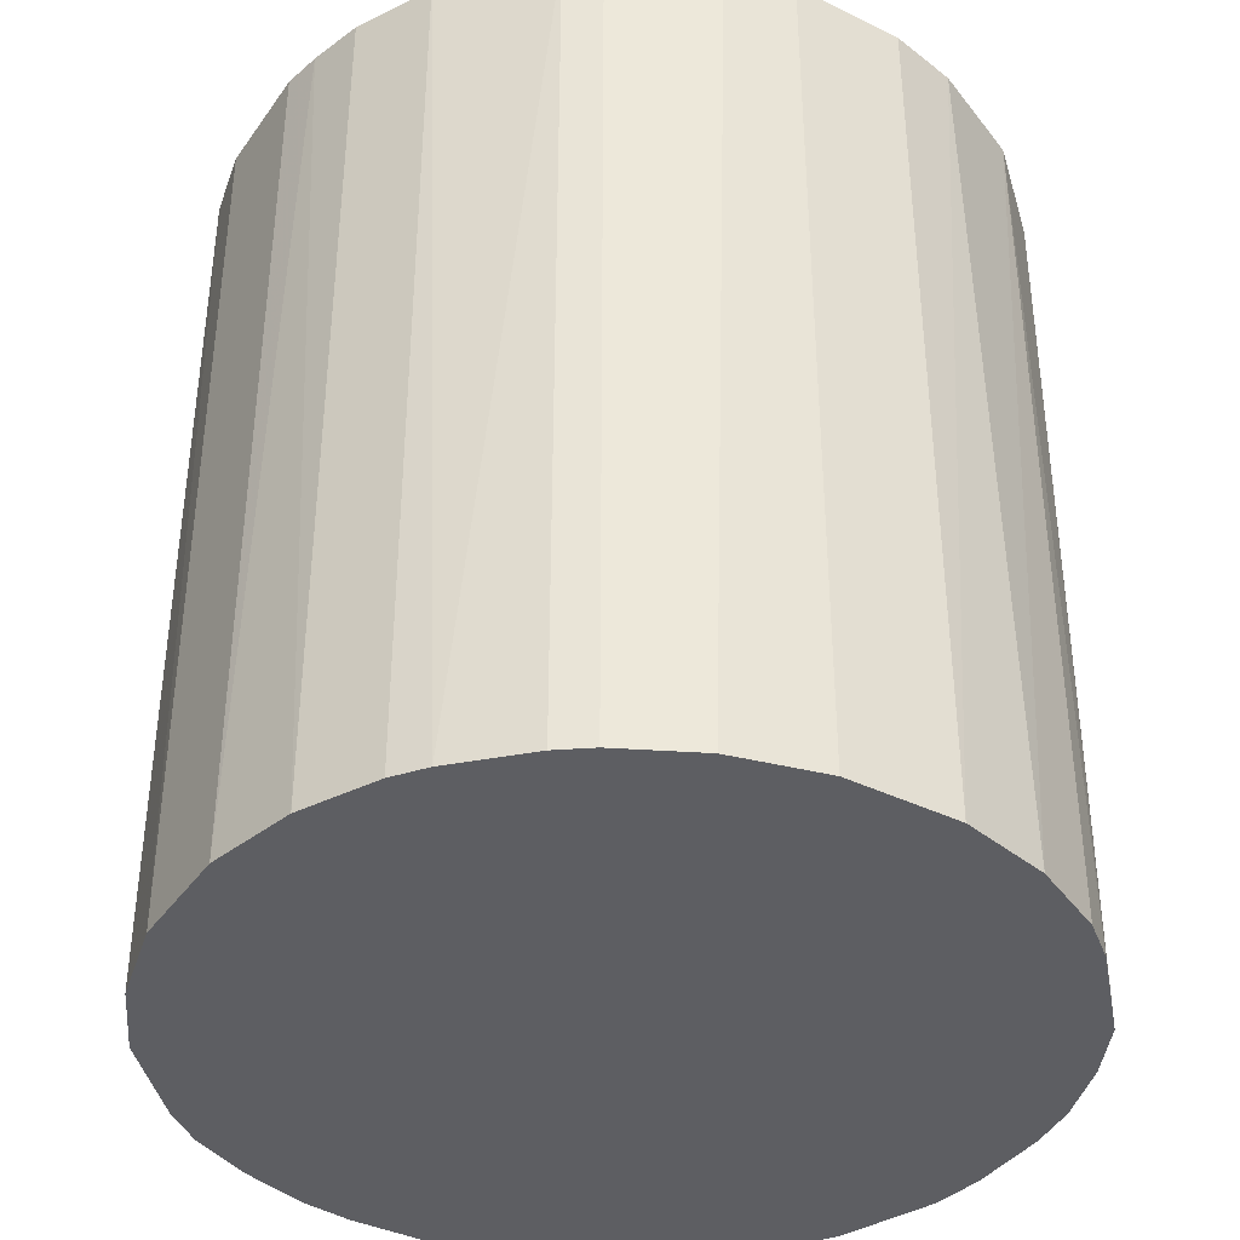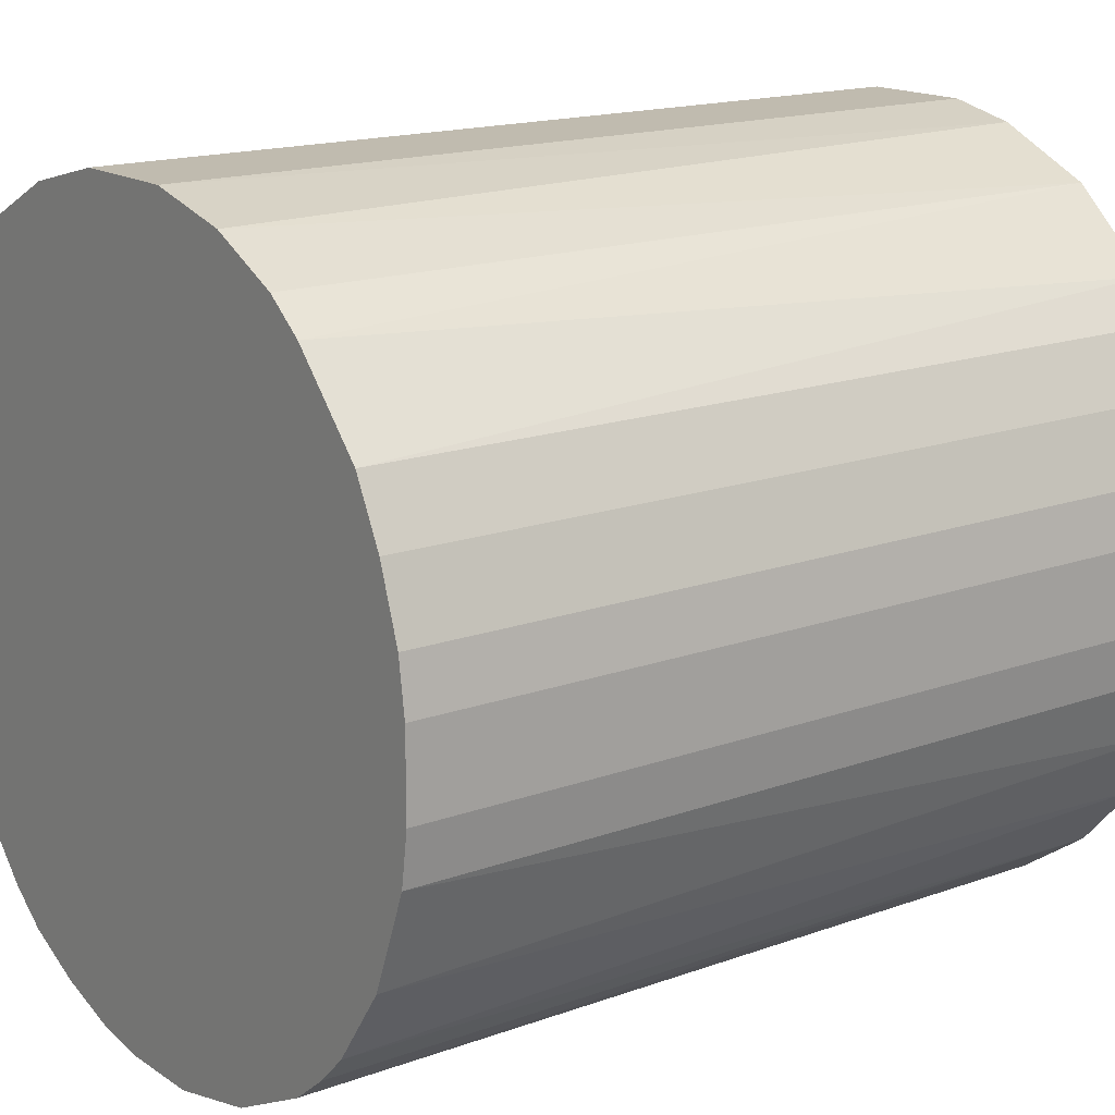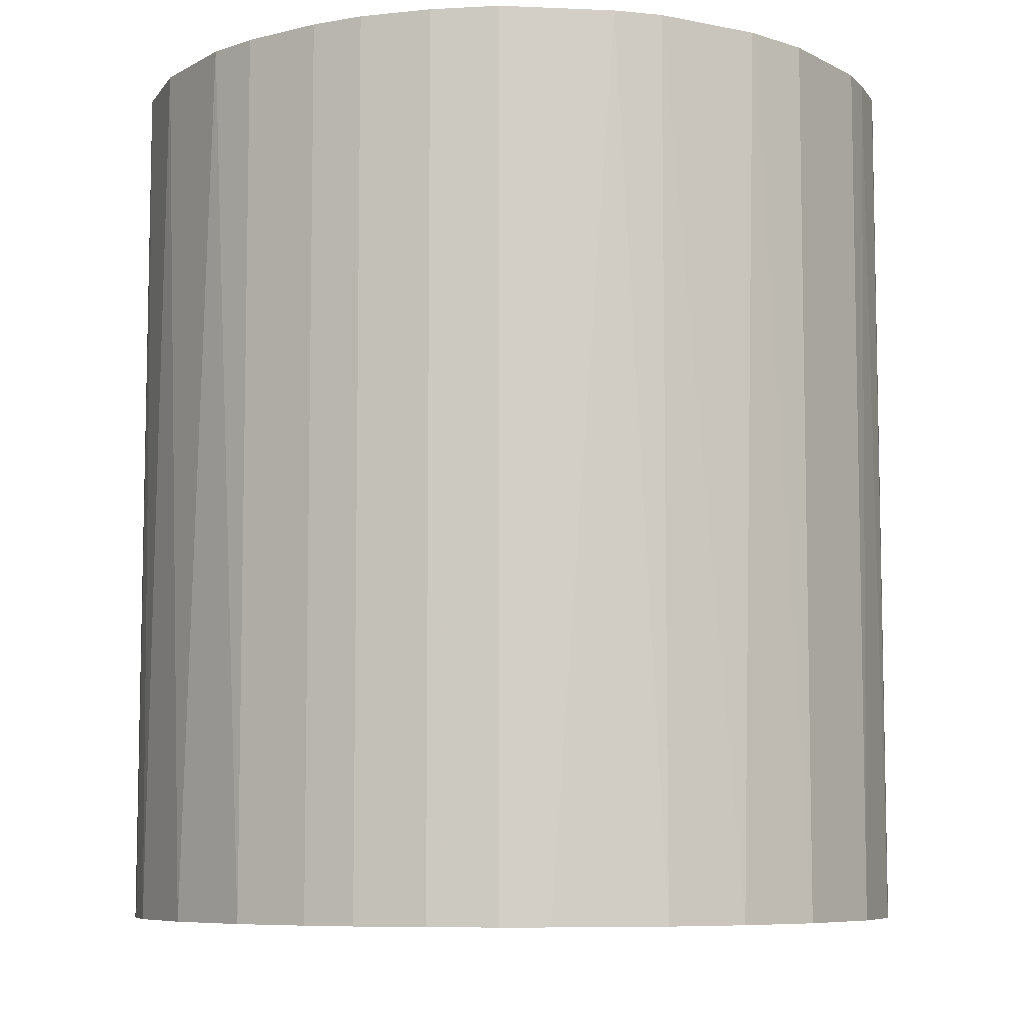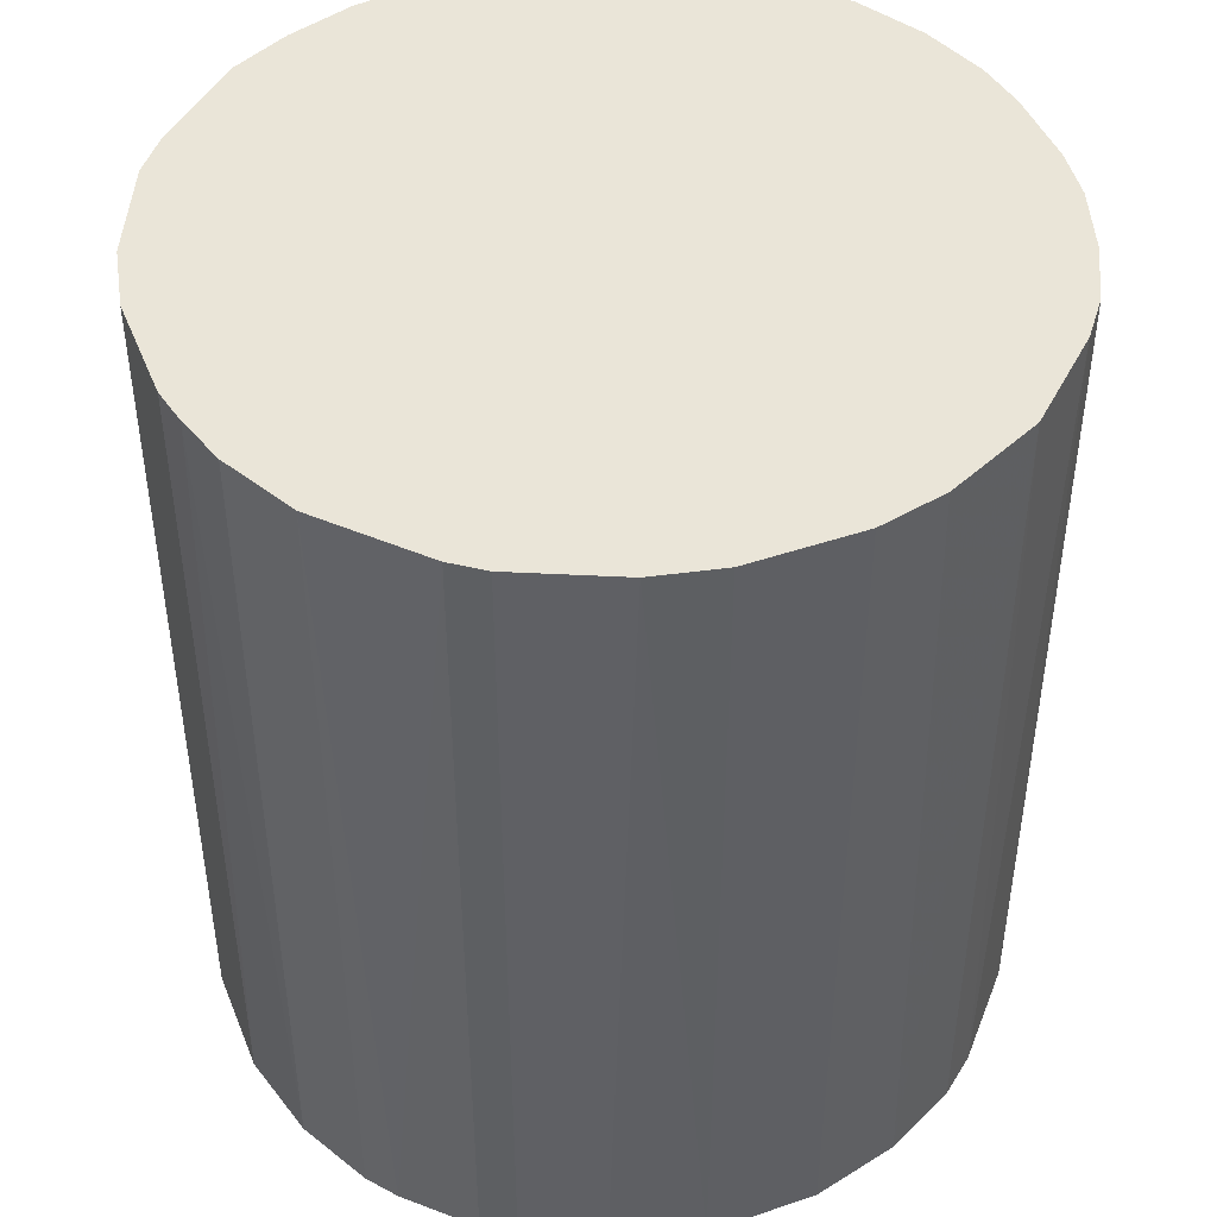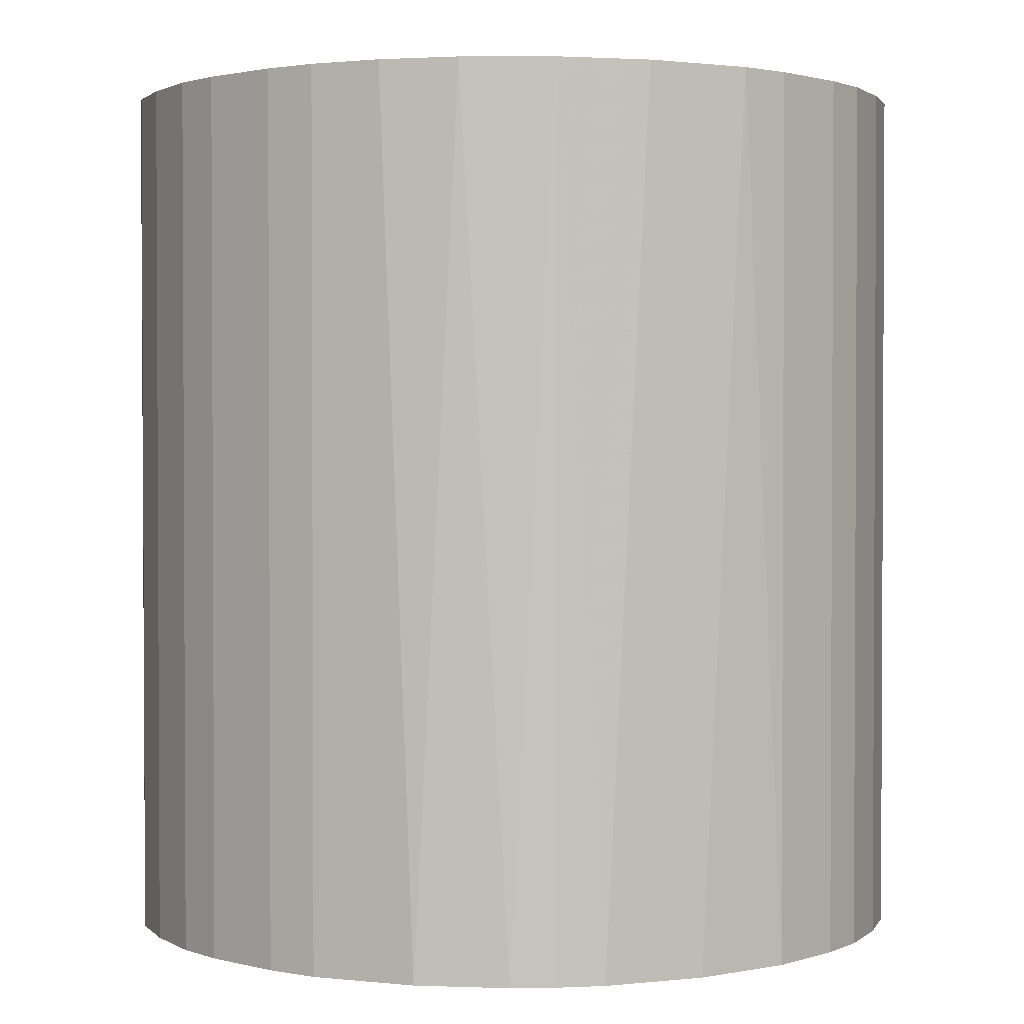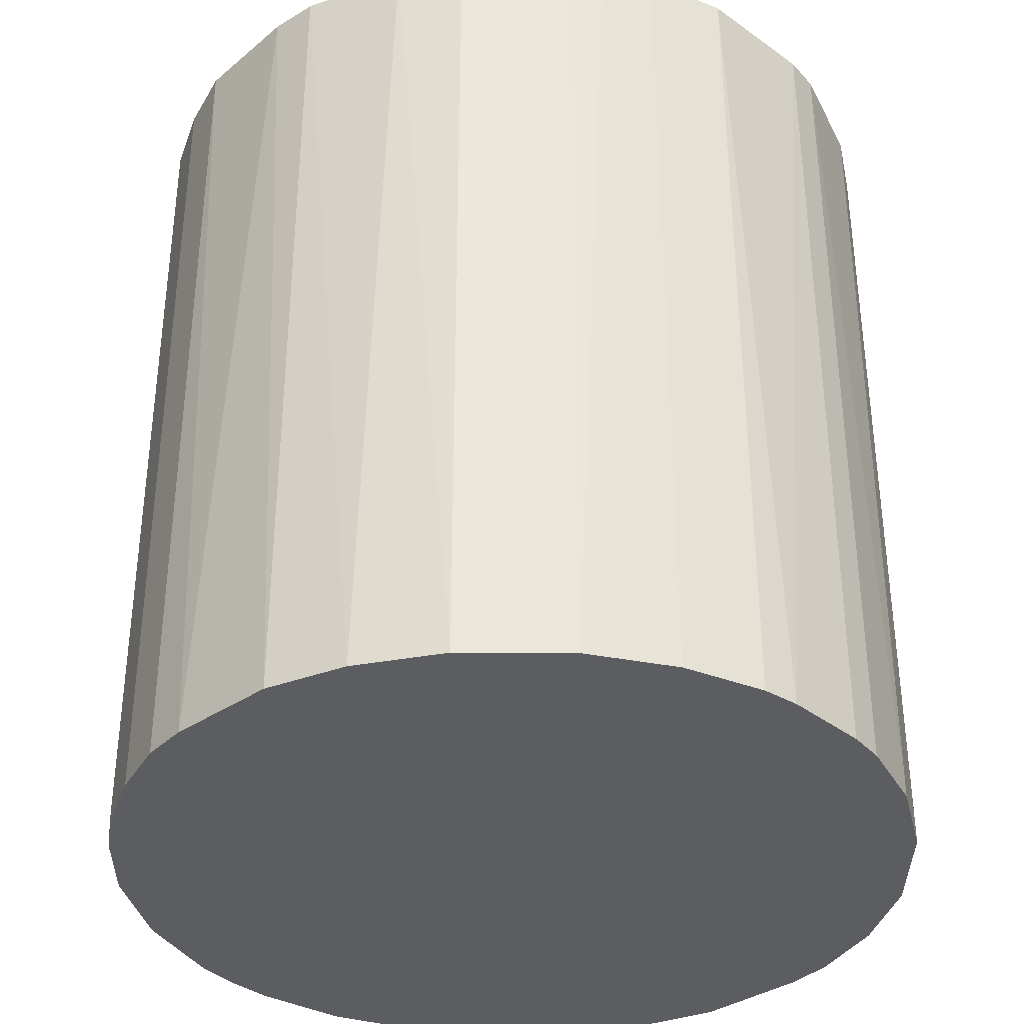
<metadata>
{"format":"obj","ext":"obj","renderer":"f3d","projection":"perspective","resolution":1024,"background":"white","views":[{"elev":-38.6,"azim":148.5,"up":"+Z"},{"elev":16.2,"azim":-126.9,"up":"+Y"},{"elev":-7.6,"azim":35.3,"up":"+Z"},{"elev":45.4,"azim":158.6,"up":"+Z"},{"elev":1.7,"azim":-47.8,"up":"+Z"},{"elev":-35.9,"azim":89.6,"up":"+Z"}]}
</metadata>
<code>
o convex_0
v -0.02507 -0.002662 -0.02765
v 0.02499 0.00353 0.02765
v 0.02451 0.005916 0.02765
v -0.02459 -0.005998 0.02765
v 0.005918 -0.02458 -0.02765
v 0.003531 0.02498 -0.02765
v -0.0141 0.02117 0.02765
v -0.005999 -0.02458 0.02765
v 0.02499 0.00353 -0.02765
v 0.01927 -0.01648 0.02765
v 0.01402 0.02117 0.02765
v -0.01697 -0.01887 -0.02765
v -0.02125 0.01401 -0.02765
v 0.02117 -0.0141 -0.02765
v 0.01974 0.01593 -0.02765
v -0.02459 0.005916 0.02765
v 0.003531 0.02498 0.02765
v -0.009336 0.02356 -0.02765
v 0.01021 -0.02316 0.02765
v -0.01697 -0.01887 0.02765
v 0.02403 -0.007904 0.02765
v -0.00886 -0.02364 -0.02765
v 0.01402 -0.02125 -0.02765
v -0.02221 -0.01219 -0.02765
v -0.003613 0.02498 0.02765
v 0.009254 0.02356 -0.02765
v 0.02117 0.01402 0.02765
v 0.02499 -0.003612 -0.02765
v -0.02125 0.01401 0.02765
v -0.02459 0.005916 -0.02765
v -0.01648 0.01926 -0.02765
v 0.002581 -0.02507 0.02765
v -0.002662 -0.02507 -0.02765
v 0.02356 0.009252 -0.02765
v -0.02078 -0.01458 0.02765
v -0.0122 -0.0222 0.02765
v 0.01402 0.02117 -0.02765
v -0.003613 0.02498 -0.02765
v -0.02507 0.00258 0.02765
v 0.01402 -0.02125 0.02765
v 0.007824 0.02403 0.02765
v -0.007905 0.02403 0.02765
v 0.02356 -0.009334 -0.02765
v 0.02499 -0.003612 0.02765
v 0.02117 -0.0141 0.02765
v -0.02316 0.01021 -0.02765
v 0.01593 0.01974 0.02765
v -0.01458 -0.02077 -0.02765
v -0.02459 -0.005998 -0.02765
v -0.02316 -0.01029 0.02765
v -0.01935 0.0164 0.02765
v 0.0164 -0.01935 -0.02765
v -0.01887 -0.01696 -0.02765
v 0.02356 0.009252 0.02765
v -0.0141 0.02117 -0.02765
v -0.02316 0.01021 0.02765
v 0.01021 -0.02316 -0.02765
v 0.005918 -0.02458 0.02765
v -0.02507 -0.002662 0.02765
v -0.02507 0.00258 -0.02765
v -0.002662 -0.02507 0.02765
v 0.002581 -0.02507 -0.02765
v 0.02117 0.01402 -0.02765
v 0.01593 0.01974 -0.02765
f 37 47 64
f 2 3 4
f 5 1 6
f 4 3 7
f 2 4 8
f 3 2 9
f 5 6 9
f 2 8 10
f 7 3 11
f 1 5 12
f 6 1 13
f 5 9 14
f 9 6 15
f 4 7 16
f 7 11 17
f 6 13 18
f 10 8 19
f 8 4 20
f 2 10 21
f 12 5 22
f 5 14 23
f 1 12 24
f 17 6 25
f 7 17 25
f 15 6 26
f 11 3 27
f 9 2 28
f 14 9 28
f 16 7 29
f 13 1 30
f 18 13 31
f 19 8 32
f 22 5 33
f 8 22 33
f 3 9 34
f 9 15 34
f 20 4 35
f 8 20 36
f 22 8 36
f 15 26 37
f 26 11 37
f 6 18 38
f 25 6 38
f 4 16 39
f 16 30 39
f 10 19 40
f 19 23 40
f 6 17 41
f 17 11 41
f 26 6 41
f 11 26 41
f 18 7 42
f 7 25 42
f 38 18 42
f 25 38 42
f 14 28 43
f 28 21 43
f 2 21 44
f 28 2 44
f 21 28 44
f 10 14 45
f 21 10 45
f 14 43 45
f 43 21 45
f 29 13 46
f 13 30 46
f 30 16 46
f 11 27 47
f 27 15 47
f 37 11 47
f 20 12 48
f 12 22 48
f 36 20 48
f 22 36 48
f 4 1 49
f 1 24 49
f 49 24 50
f 35 4 50
f 24 35 50
f 4 49 50
f 29 7 51
f 13 29 51
f 31 13 51
f 7 31 51
f 14 10 52
f 23 14 52
f 10 40 52
f 40 23 52
f 12 20 53
f 24 12 53
f 20 35 53
f 35 24 53
f 27 3 54
f 3 34 54
f 34 27 54
f 7 18 55
f 18 31 55
f 31 7 55
f 16 29 56
f 29 46 56
f 46 16 56
f 19 5 57
f 5 23 57
f 23 19 57
f 5 19 58
f 32 5 58
f 19 32 58
f 1 4 59
f 39 1 59
f 4 39 59
f 30 1 60
f 1 39 60
f 39 30 60
f 32 8 61
f 8 33 61
f 33 32 61
f 5 32 62
f 33 5 62
f 32 33 62
f 15 27 63
f 34 15 63
f 27 34 63
f 15 37 64
f 47 15 64

</code>
